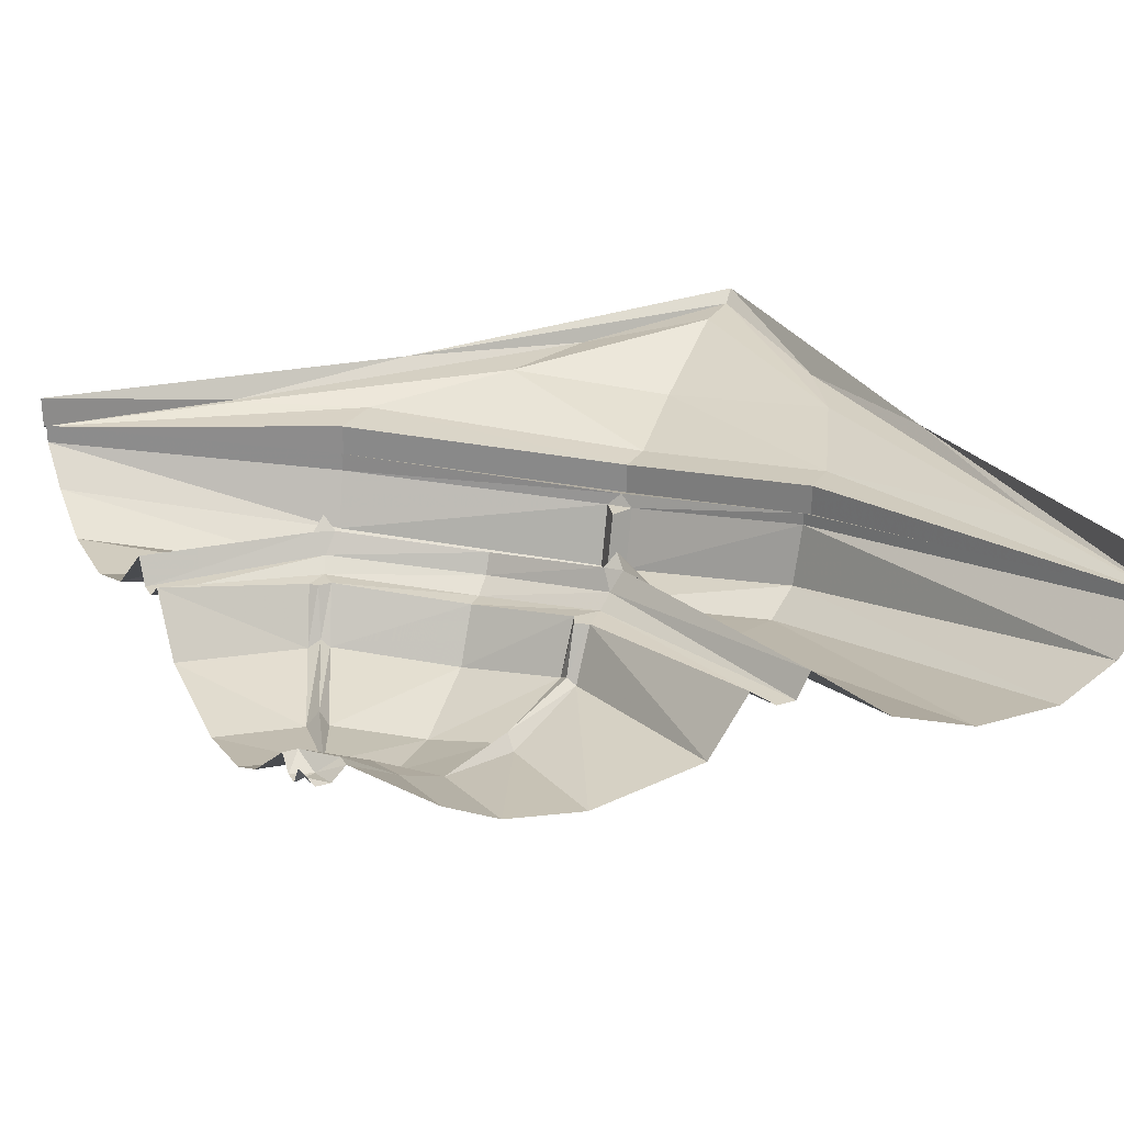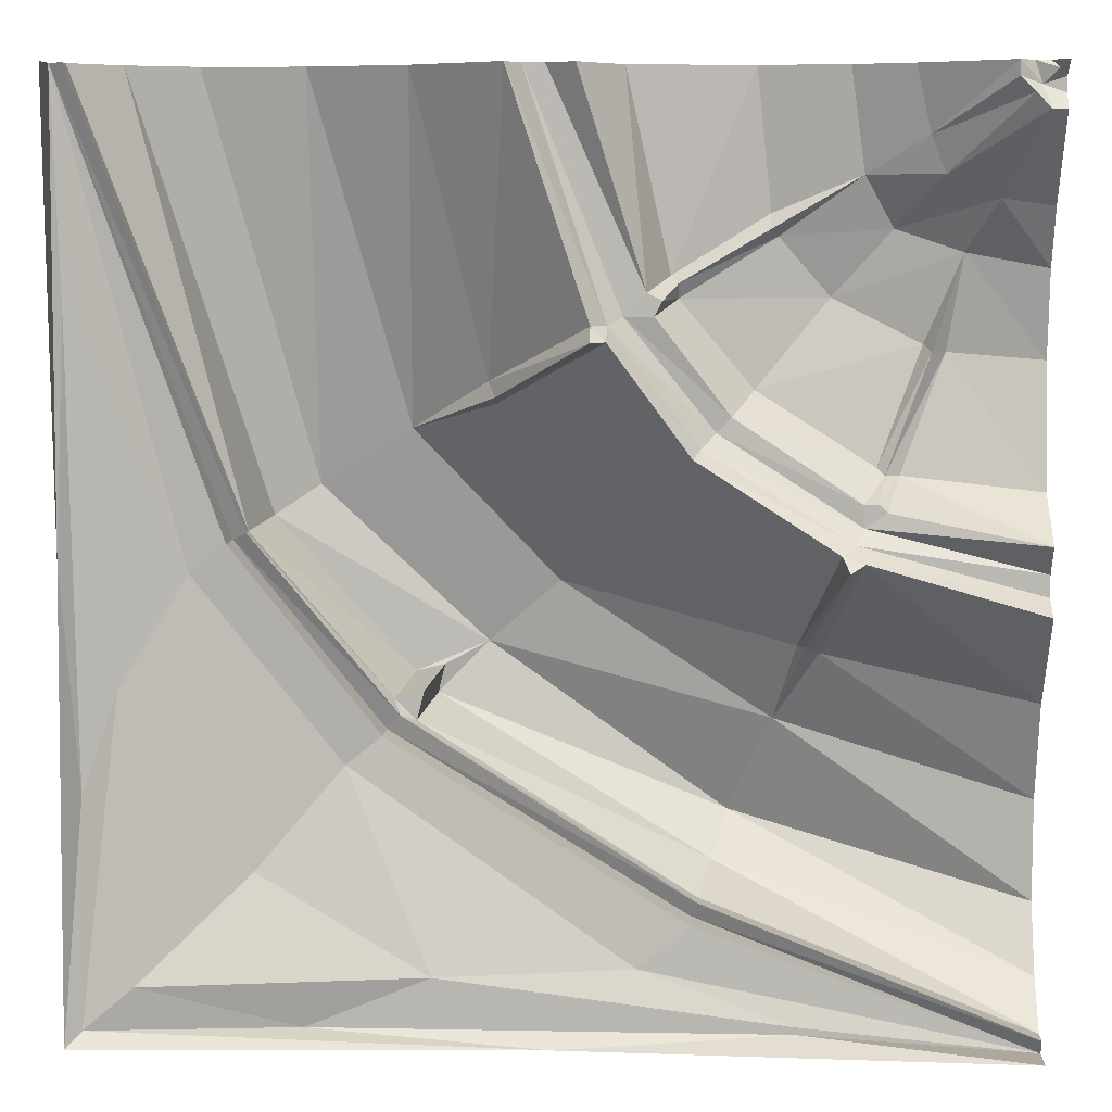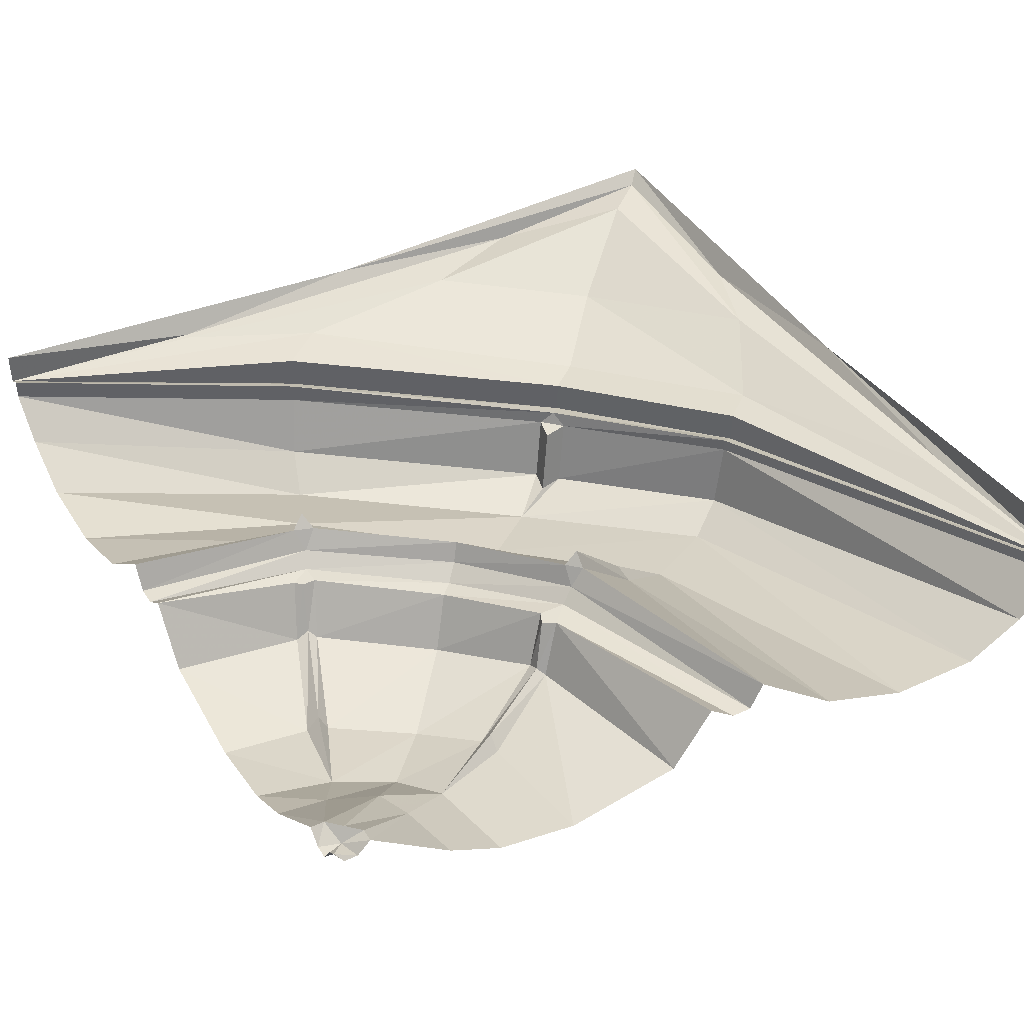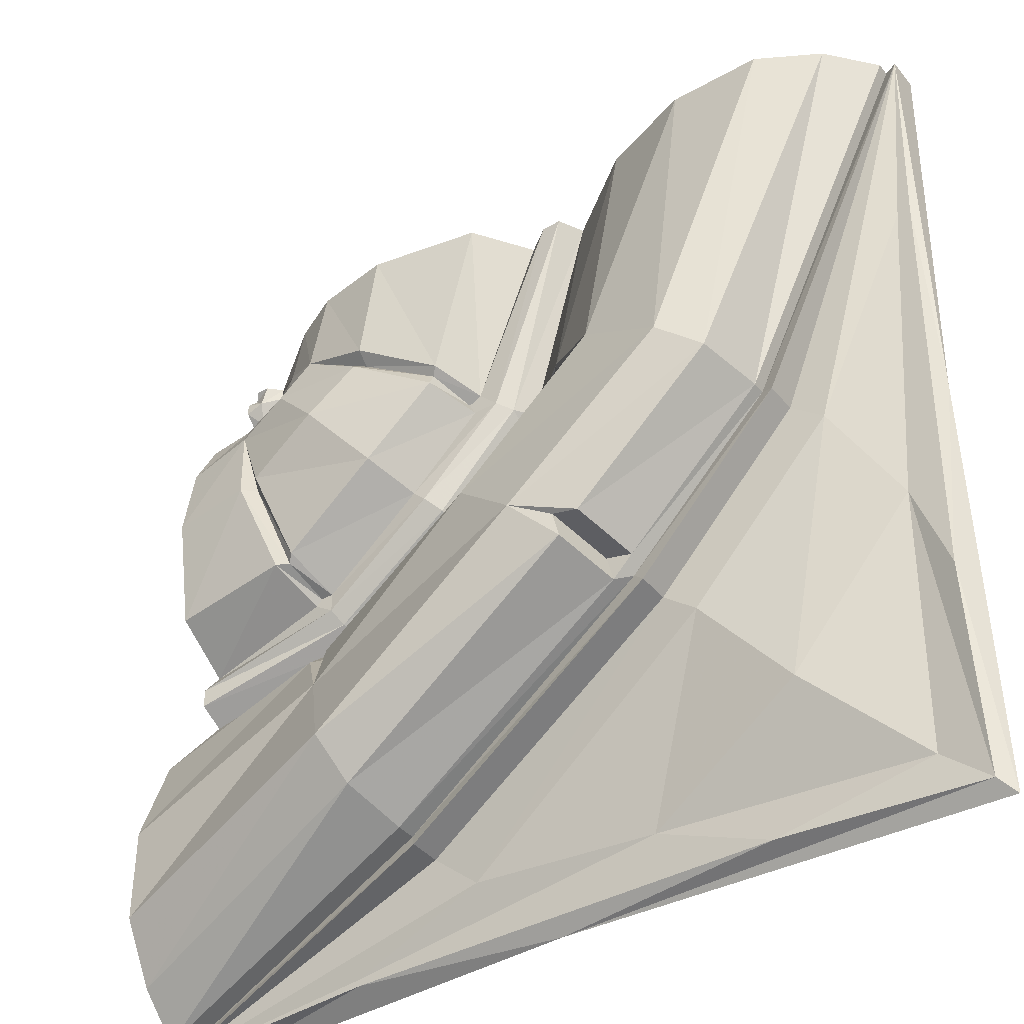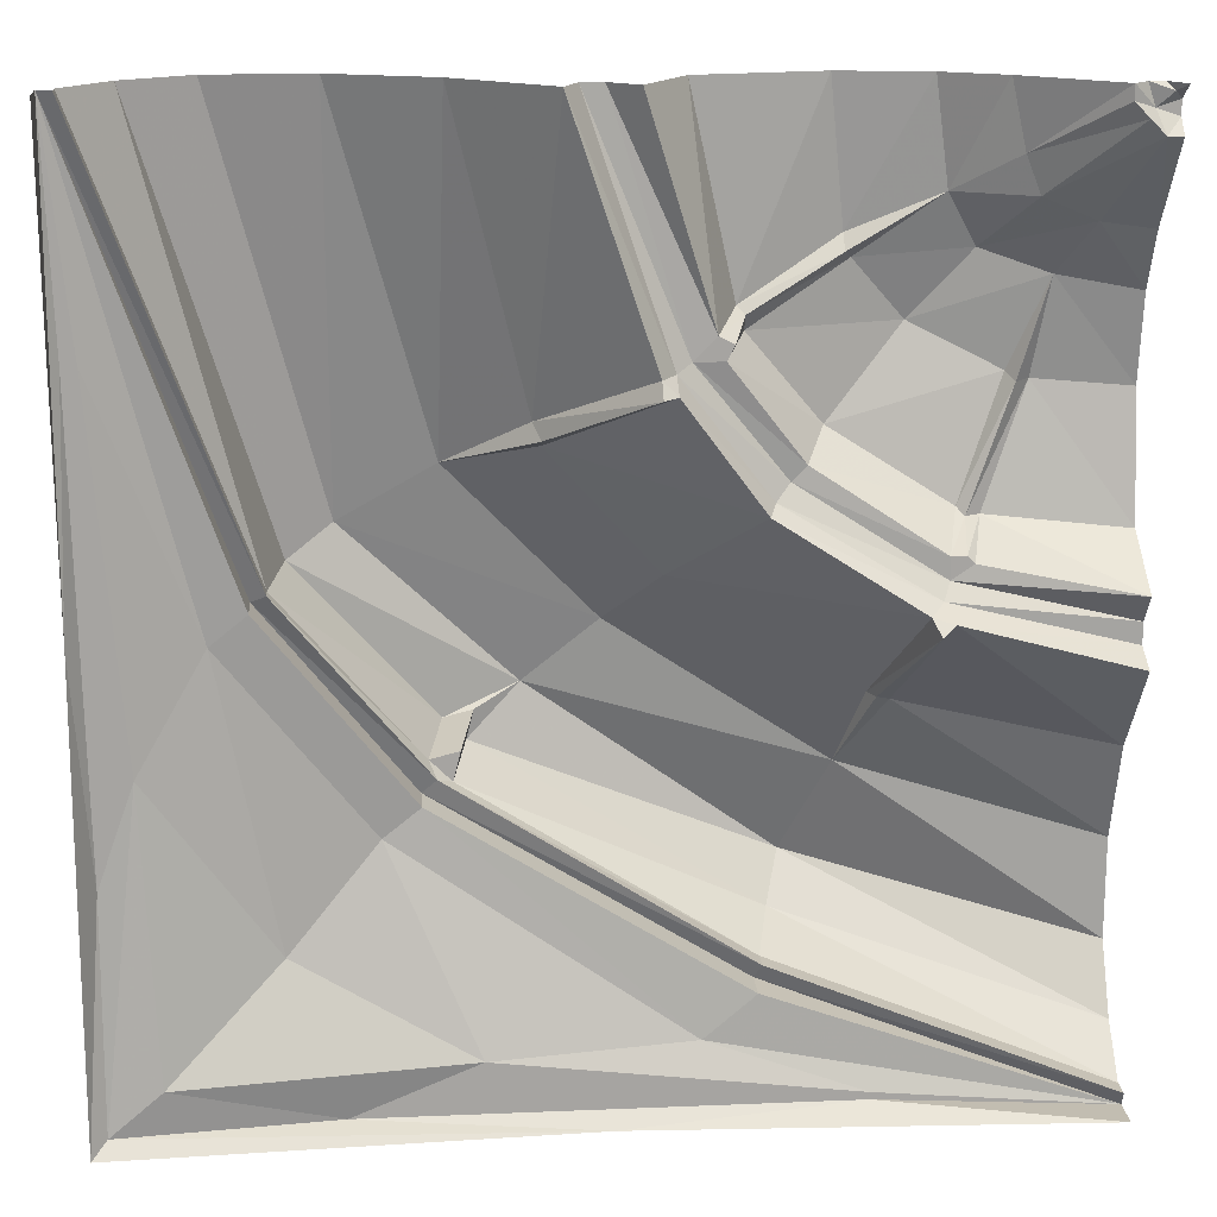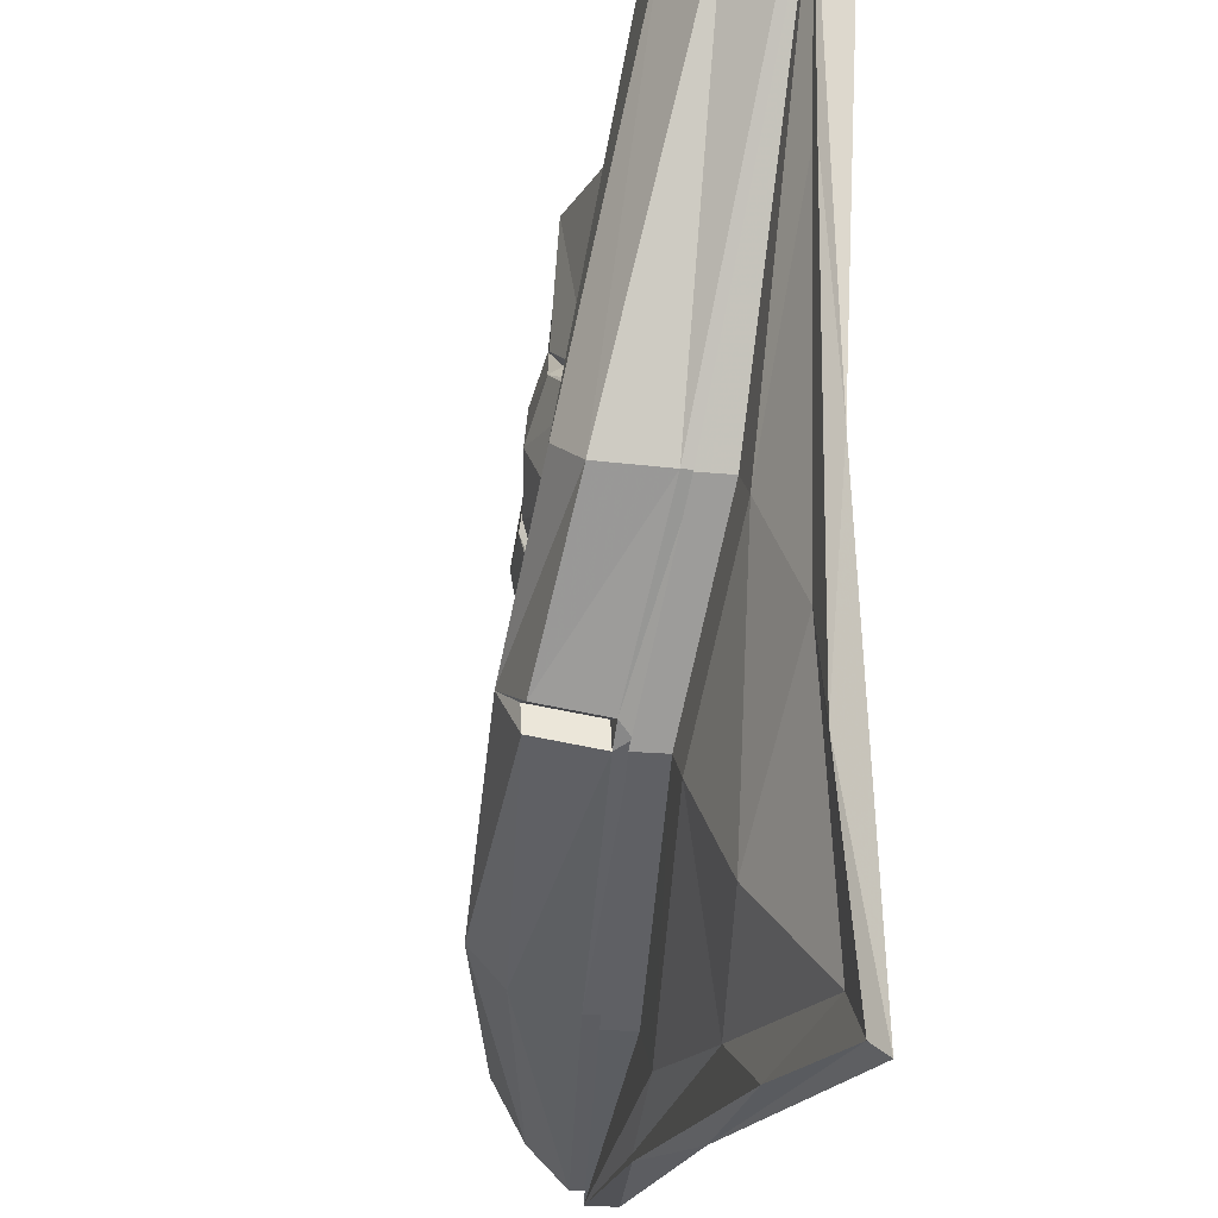
<metadata>
{"format":"obj","ext":"obj","renderer":"f3d","projection":"perspective","resolution":1024,"background":"white","views":[{"elev":26.1,"azim":-24.9,"up":"+Y"},{"elev":7.8,"azim":-177.1,"up":"+Z"},{"elev":40.1,"azim":-29.5,"up":"+Y"},{"elev":-39.5,"azim":35.0,"up":"+Z"},{"elev":16.9,"azim":175.2,"up":"+Z"},{"elev":-17.8,"azim":78.5,"up":"+Z"}]}
</metadata>
<code>
v -0.5 -1.094 -0.4844
v -0.5 -1.102 -0.5
v -0.1406 -1.156 -0.375
v -0.1484 -1.148 -0.3594
v -0.5 -1.117 -0.4844
v -0.1484 -1.172 -0.3594
v -0.1641 -1.242 -0.3359
v -0.5 -1.164 -0.4375
v -0.1797 -1.281 -0.2891
v -0.5 -1.203 -0.3672
v -0.2266 -1.234 -0.1797
v -0.5 -1.203 -0.2578
v -0.2734 -1.188 -0.1016
v -0.5 -1.164 -0.1484
v -0.3125 -1.07 0.007812
v -0.5 -1.086 -0.04688
v -0.5 -1.117 -0.03125
v -0.3047 -1.094 0.02344
v -0.5 -1.117 -0.007812
v -0.3125 -1.109 0.03906
v -0.5 -1.094 0.02344
v -0.3359 -1.109 0.05469
v -0.3516 -1.172 0.08594
v -0.5 -1.164 0.07031
v -0.3984 -1.195 0.2109
v -0.5 -1.188 0.2031
v -0.4141 -1.18 0.3125
v -0.5 -1.172 0.2969
v -0.4453 -1.141 0.3672
v -0.5 -1.141 0.3594
v -0.4844 -1.07 0.4531
v -0.5 -1.07 0.4531
v -0.5 -1.086 0.4688
v -0.4766 -1.086 0.4766
v -0.5 -1.086 0.4844
v -0.4922 -1.078 0.4922
v -0.5 -1.062 0.5
v -0.4844 -1.086 0.5
v -0.4688 -1.086 0.5
v -0.4531 -1.07 0.5
v -0.4531 -1.07 0.4844
v -0.375 -1.141 0.4297
v -0.3594 -1.141 0.5
v -0.3125 -1.18 0.3906
v -0.2969 -1.172 0.5
v -0.2188 -1.195 0.3516
v -0.2031 -1.188 0.5
v -0.1172 -1.172 0.2891
v -0.07031 -1.164 0.5
v -0.09375 -1.109 0.2734
v -0.02344 -1.094 0.5
v 0.007812 -1.117 0.5
v -0.07031 -1.109 0.25
v 0.03125 -1.117 0.5
v -0.05469 -1.094 0.2422
v 0.04688 -1.086 0.5
v -0.03906 -1.07 0.2422
v 0.07031 -1.188 0.1797
v 0.1484 -1.164 0.5
v 0.1562 -1.258 0.125
v 0.2578 -1.203 0.5
v 0.2578 -1.281 0.0625
v 0.3672 -1.203 0.5
v 0.3047 -1.258 0.03125
v 0.4375 -1.164 0.5
v 0.3203 -1.18 0.02344
v 0.4844 -1.109 0.5
v 0.4844 -1.094 0.5
v 0.3203 -1.164 0.02344
v 0.5 -1.102 0.5
v 0.3359 -1.172 0.01562
v 0.3359 -1.133 0.01562
v 0.375 -1.133 -0.01562
v 0.4766 -1.102 0.2578
v 0.4922 -1.102 0.2578
v 0.5 -1.086 0
v 0.5 -1.062 0.5
v -0.1406 -1.117 -0.375
v 0.1797 -1.156 -0.1875
v 0.1797 -1.195 -0.1875
v 0.1641 -1.188 -0.1719
v 0.1484 -1.203 -0.1797
v 0.1328 -1.281 -0.1641
v 0.07812 -1.297 -0.1094
v 0 -1.273 -0.03906
v -0.25 -1.188 -0.09375
v -0.2578 -1.172 -0.09375
v -0.2969 -1.055 0
v -0.2891 -1.07 0.01562
v -0.1406 -1.086 0.1094
v -0.1484 -1.109 0.1172
v -0.1641 -1.125 0.1328
v -0.3125 -1.109 0.0625
v -0.3281 -1.109 0.0625
v -0.3359 -1.164 0.08594
v -0.3828 -1.18 0.2109
v -0.375 -1.195 0.2188
v -0.2812 -1.211 0.2656
v -0.3438 -1.195 0.3359
v -0.3906 -1.141 0.3906
v -0.4688 -1.07 0.4688
v -0.2266 -1.195 0.3281
v -0.2188 -1.18 0.3359
v -0.125 -1.164 0.2812
v -0.1094 -1.109 0.2656
v -0.1016 -1.109 0.25
v -0.1797 -1.125 0.1484
v -0.05469 -1.07 0.2266
v -0.03906 -1.055 0.2266
v 0.0625 -1.172 0.1641
v 0.0625 -1.188 0.1562
v -0.05469 -1.203 0.02344
v 0.1562 -1.281 -0.1406
v 0.1719 -1.203 -0.1562
v 0.2188 -1.156 -0.2188
v 0.3125 -1.133 -0.3281
v 0.4453 -1.102 -0.1328
v 0.4844 -1.102 -0.2422
v 0.5 -1.062 -0.5
v 0.4844 -1.078 -0.4844
v 0 -1.086 -0.5
v 0.2578 -1.102 -0.4844
v -0.25 -1.102 -0.4844
v -0.5 -1.062 -0.5
v -0.25 -1.102 -0.4766
v -0.08594 -1.117 -0.4219
v 0.125 -1.102 -0.4297
v 0.4297 -1.078 -0.4375
v -0.3281 -1.172 0.09375
v -0.2031 -1.188 0.1719
v -0.125 -1.172 0.2656
v 0.1406 -1.203 -0.1484
v 0.125 -1.281 -0.1328
f 1 2 3
f 1 3 4
f 1 4 5
f 5 4 6
f 16 15 17
f 17 15 18
f 19 20 21
f 21 20 22
f 32 31 33
f 33 31 34
f 33 34 35
f 35 34 36
f 35 36 37
f 37 36 38
f 38 36 39
f 39 36 34
f 39 34 40
f 40 34 41
f 51 50 52
f 52 50 53
f 54 55 56
f 56 55 57
f 67 66 68
f 68 66 69
f 68 69 70
f 70 69 71
f 70 71 72
f 70 75 76
f 70 76 77
f 2 78 3
f 3 78 79
f 3 79 80
f 3 80 4
f 4 80 81
f 4 81 6
f 6 81 82
f 15 89 18
f 18 89 90
f 18 90 91
f 20 92 93
f 20 93 22
f 31 101 34
f 34 101 41
f 50 106 53
f 53 106 107
f 53 107 92
f 55 91 108
f 55 108 57
f 66 114 69
f 69 114 81
f 69 81 71
f 71 81 80
f 71 80 72
f 72 80 79
f 75 118 76
f 76 118 119
f 119 118 120
f 119 120 121
f 121 120 122
f 121 122 123
f 121 123 124
f 124 123 2
f 93 92 107
f 90 108 91
f 81 114 82
f 5 6 7
f 5 7 8
f 21 22 23
f 21 23 24
f 49 48 50
f 49 50 51
f 65 64 66
f 65 66 67
f 6 82 7
f 7 82 83
f 23 95 25
f 25 95 96
f 46 103 48
f 48 103 104
f 64 113 66
f 66 113 114
f 129 93 107
f 129 107 130
f 130 107 106
f 130 106 131
f 131 104 102
f 102 104 103
f 83 133 84
f 84 133 113
f 129 97 96
f 129 96 95
f 8 7 9
f 8 9 10
f 24 23 25
f 24 25 26
f 47 46 48
f 47 48 49
f 63 62 64
f 63 64 65
f 7 83 9
f 9 83 84
f 25 96 27
f 27 96 97
f 44 102 103
f 44 103 46
f 62 84 64
f 64 84 113
f 97 129 130
f 97 130 98
f 98 130 131
f 98 131 102
f 10 9 11
f 10 11 12
f 26 25 27
f 26 27 28
f 45 44 46
f 45 46 47
f 61 60 62
f 61 62 63
f 70 74 75
f 9 84 11
f 11 84 85
f 27 97 98
f 27 98 99
f 44 99 102
f 60 85 62
f 62 85 84
f 74 117 118
f 74 118 75
f 2 123 125
f 116 127 128
f 116 128 117
f 117 128 120
f 117 120 118
f 98 102 99
f 127 125 123
f 127 123 122
f 127 122 128
f 128 122 120
f 12 11 13
f 12 13 14
f 28 27 29
f 28 29 30
f 43 42 44
f 43 44 45
f 59 58 60
f 59 60 61
f 11 85 86
f 11 86 87
f 11 87 13
f 13 87 15
f 15 87 88
f 15 88 89
f 27 99 29
f 29 99 100
f 42 100 44
f 44 100 99
f 57 108 109
f 57 109 58
f 58 109 110
f 58 110 60
f 60 110 111
f 60 111 112
f 60 112 85
f 73 115 116
f 73 116 117
f 73 117 74
f 115 126 127
f 115 127 116
f 86 85 112
f 86 89 88
f 86 88 87
f 108 111 110
f 108 110 109
f 126 125 127
f 14 13 15
f 14 15 16
f 30 29 31
f 30 31 32
f 40 41 42
f 40 42 43
f 56 57 58
f 56 58 59
f 70 72 73
f 70 73 74
f 29 100 31
f 31 100 101
f 41 101 42
f 42 101 100
f 72 79 115
f 72 115 73
f 2 125 126
f 2 126 78
f 78 126 79
f 79 126 115
f 89 86 112
f 89 112 90
f 90 112 111
f 90 111 108
f 17 18 19
f 19 18 20
f 52 53 54
f 54 53 55
f 18 91 20
f 20 91 92
f 53 92 55
f 55 92 91
f 22 93 94
f 22 94 23
f 23 94 95
f 48 104 50
f 50 104 105
f 50 105 106
f 131 106 105
f 131 105 104
f 82 114 132
f 82 132 83
f 83 132 133
f 113 133 114
f 114 133 132
f 129 95 93
f 93 95 94

</code>
